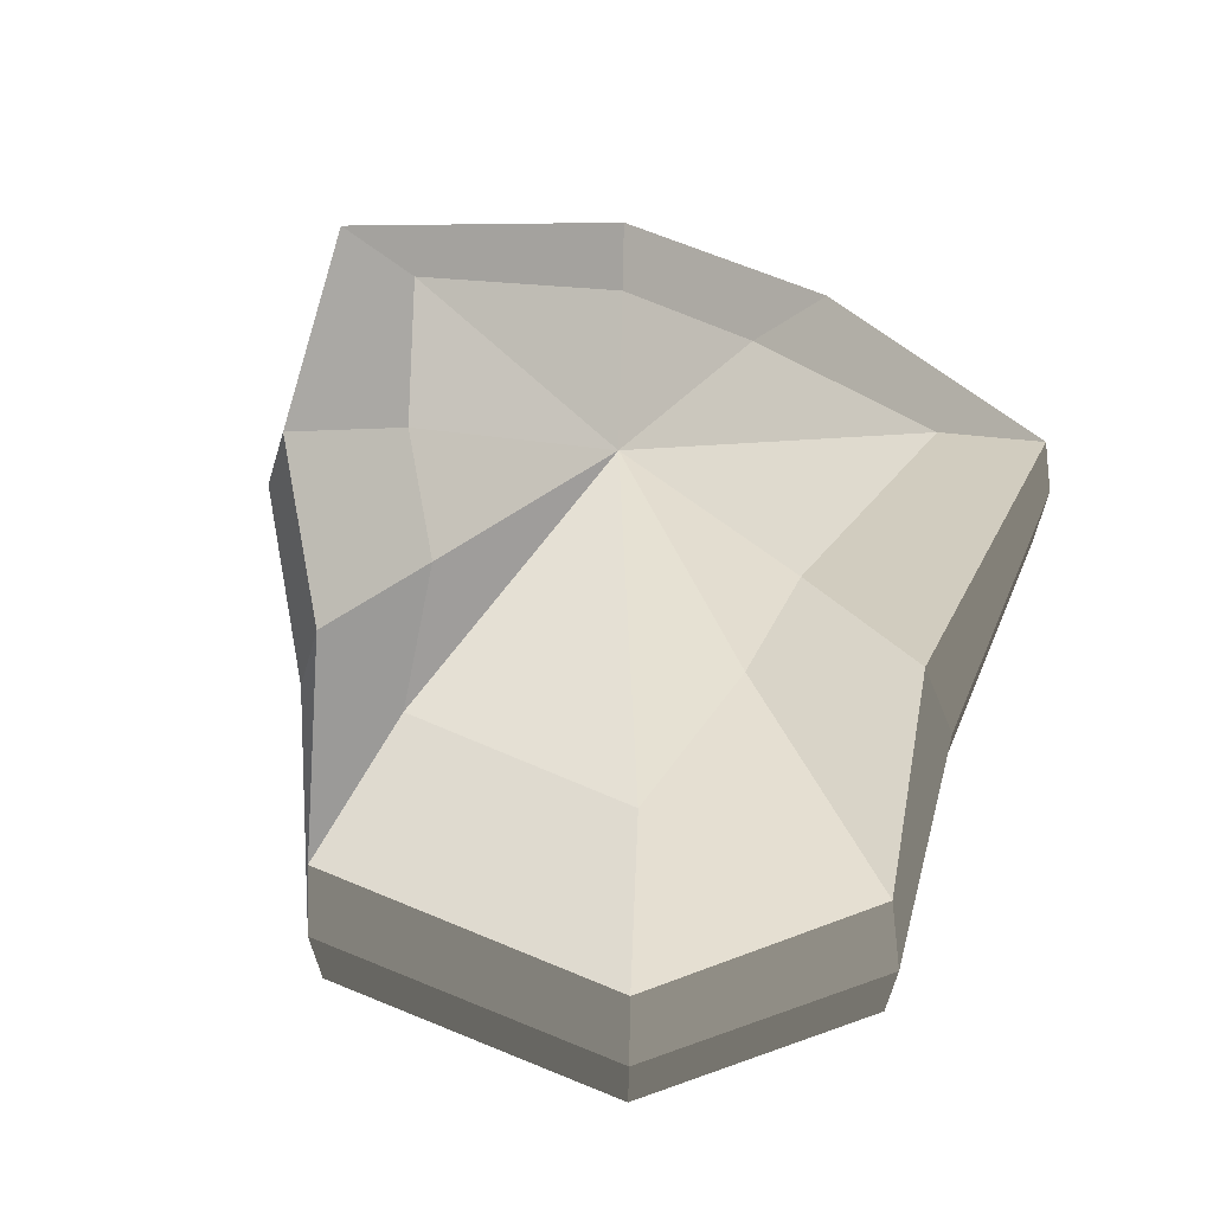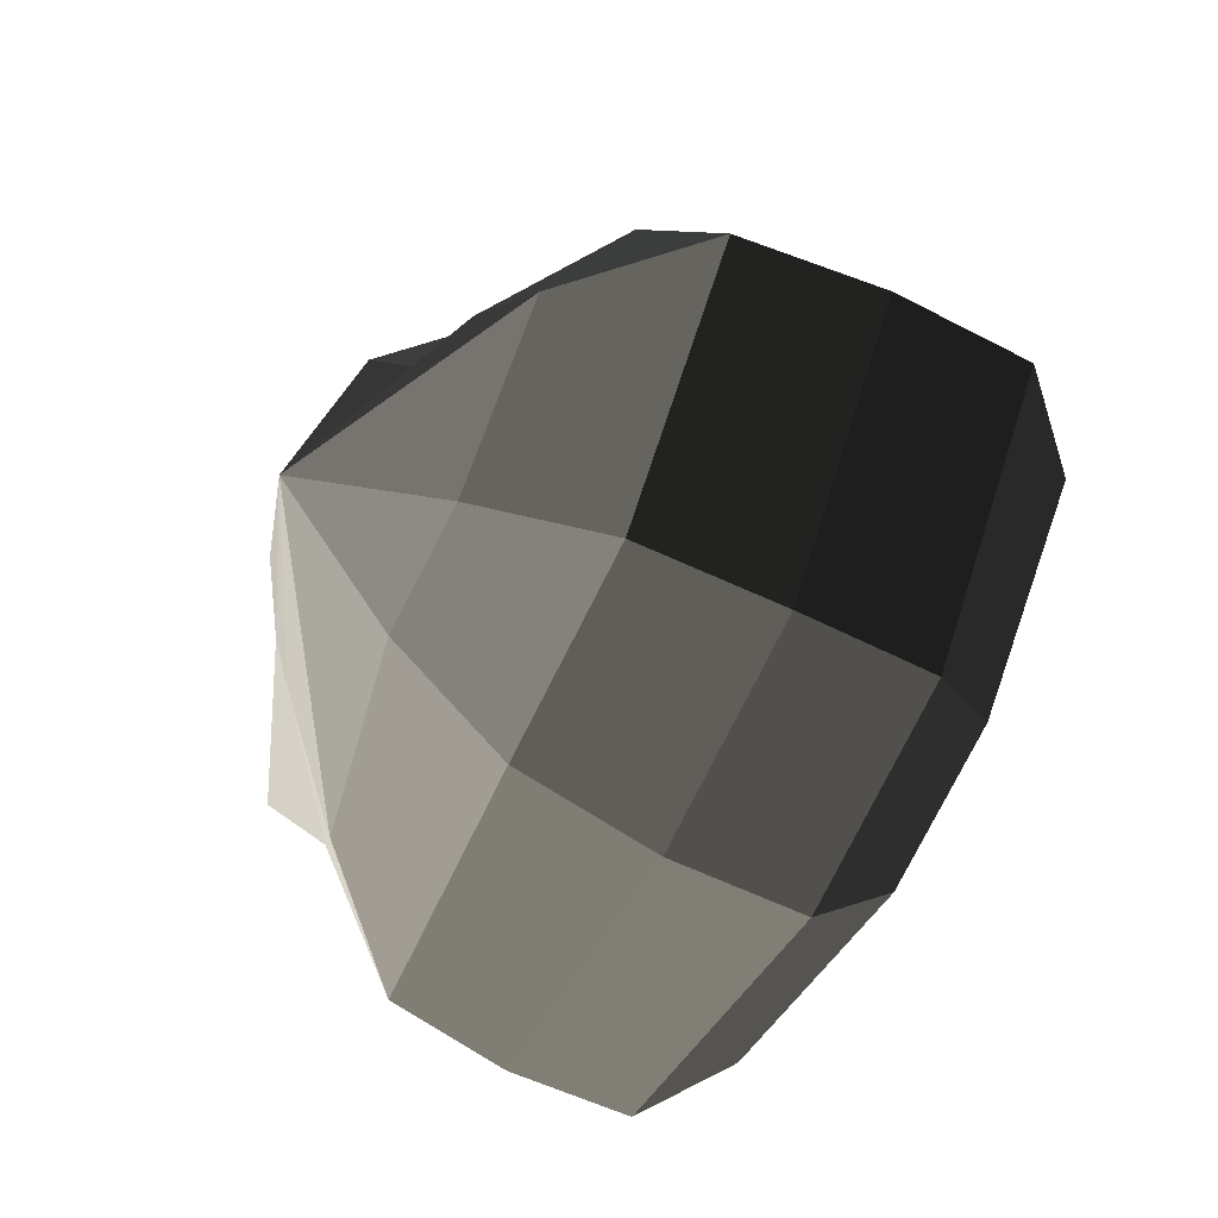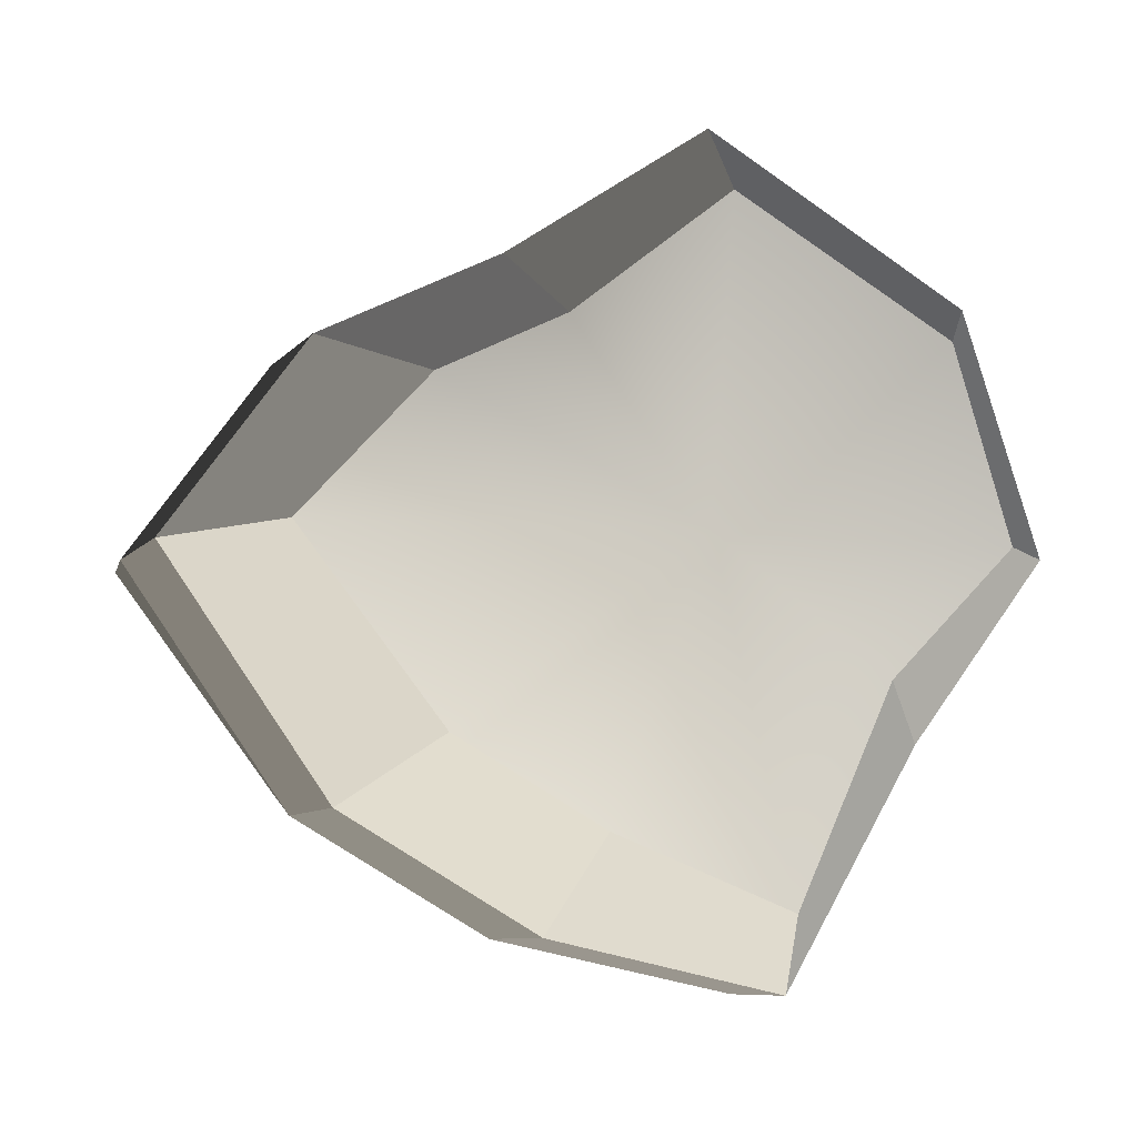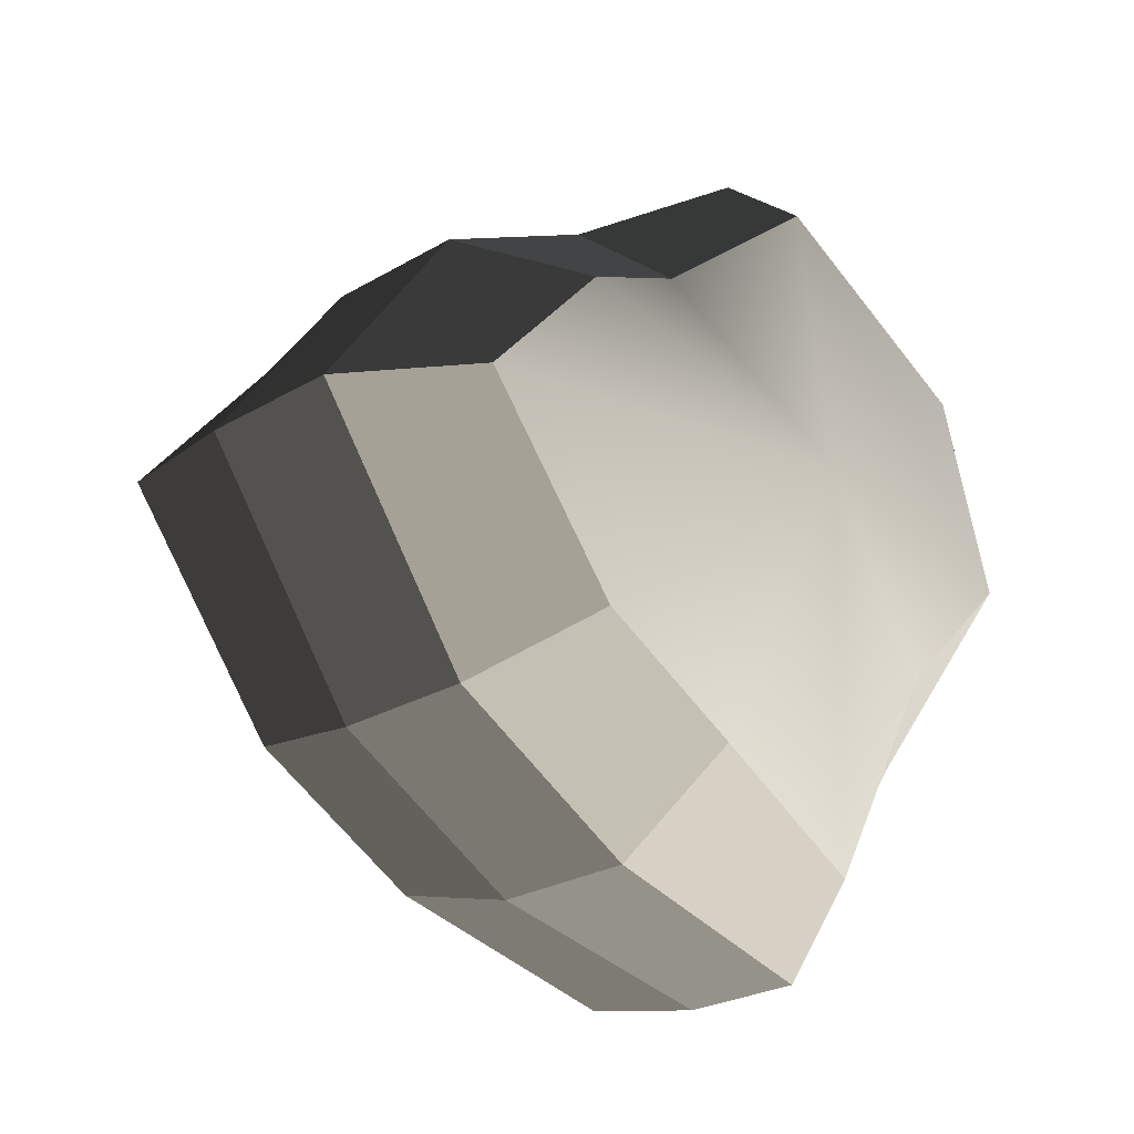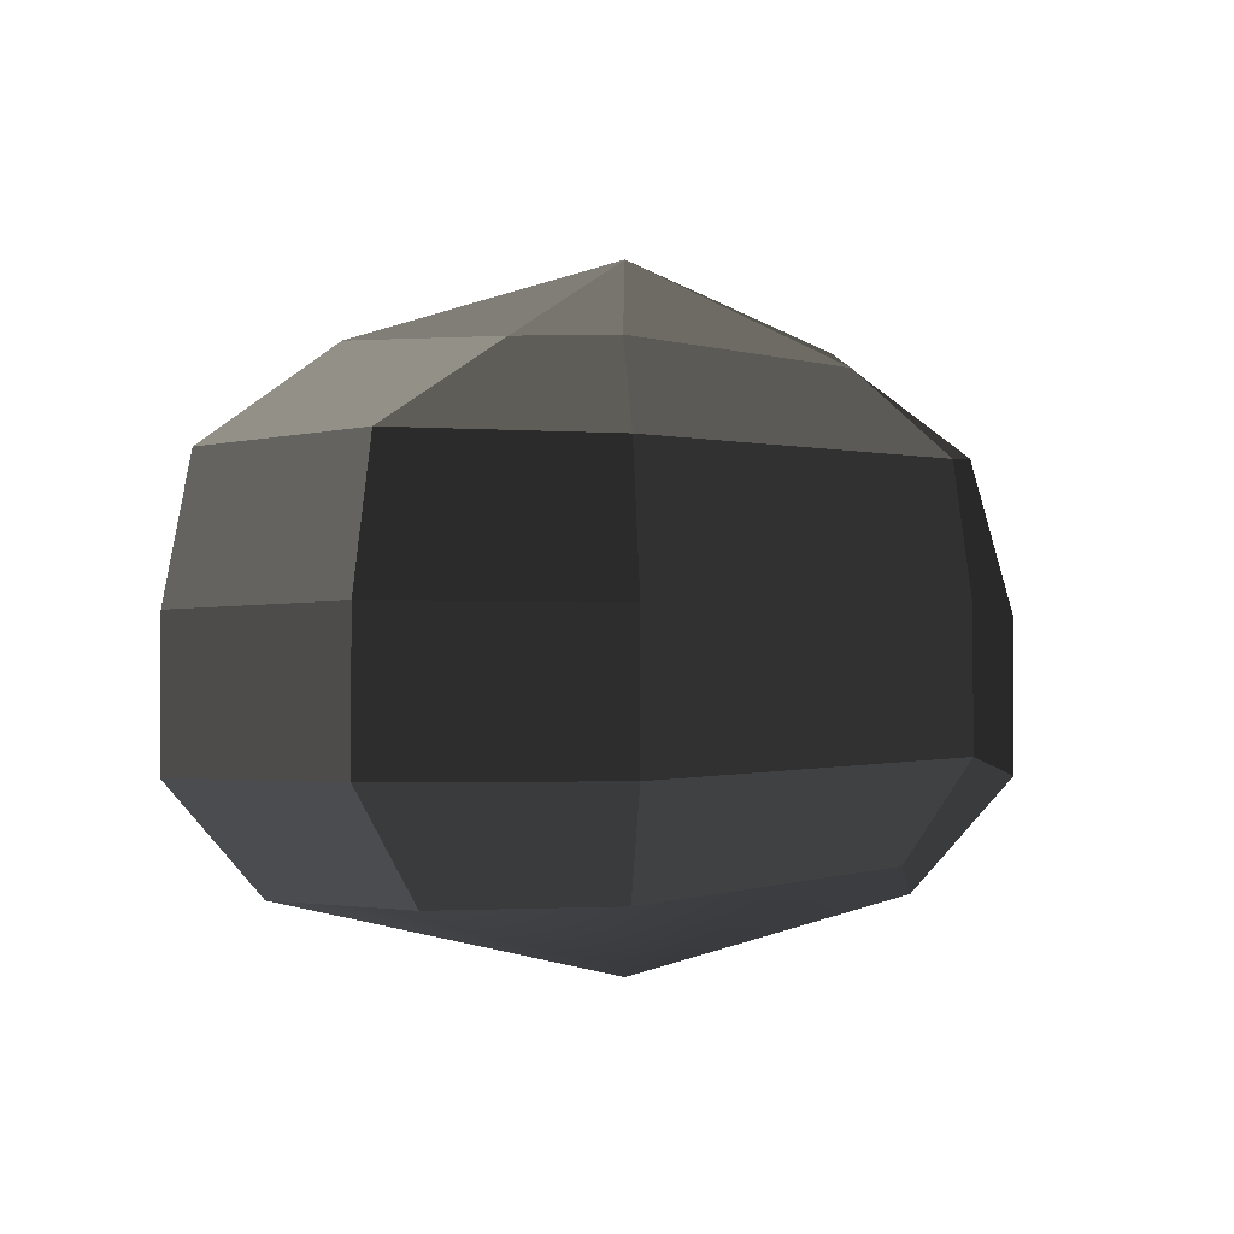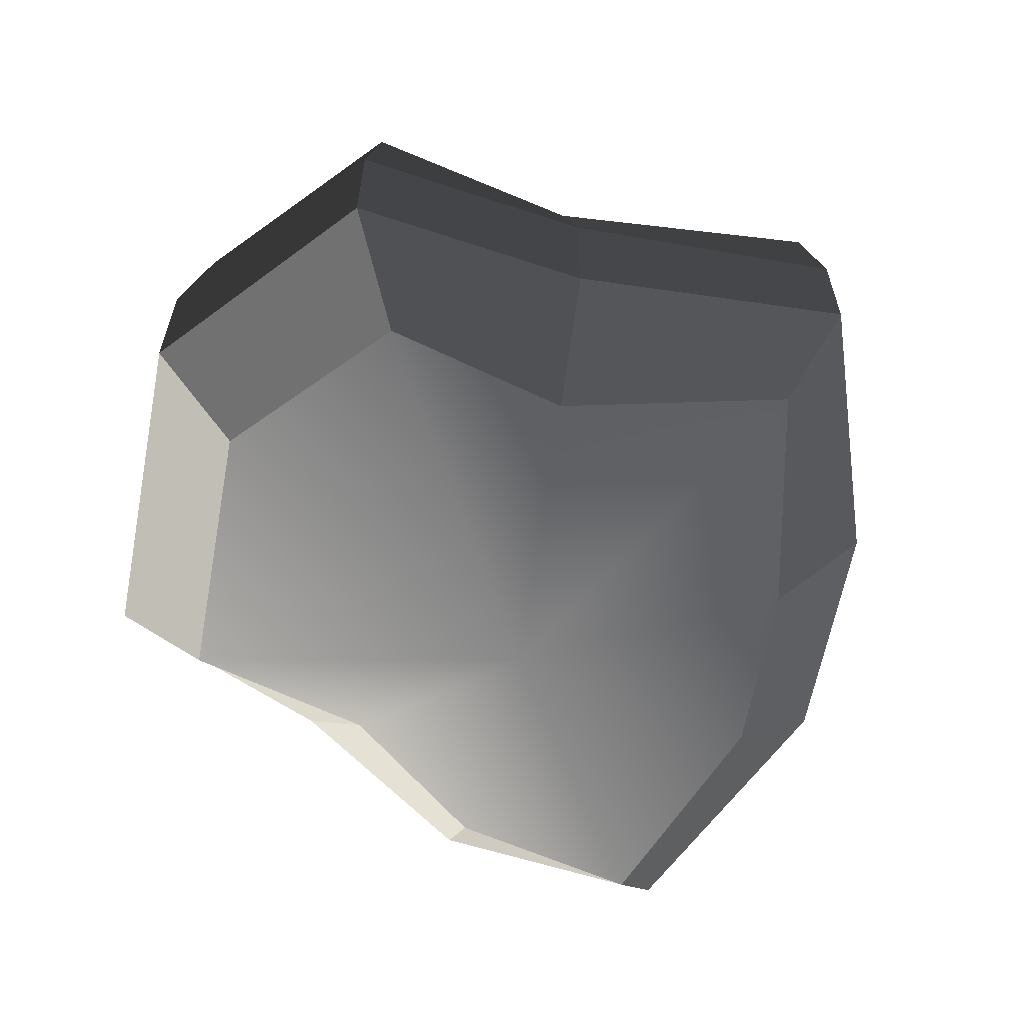
<metadata>
{"format":"obj","ext":"obj","renderer":"f3d","projection":"perspective","resolution":1024,"background":"white","views":[{"elev":67.5,"azim":51.9,"up":"+Y"},{"elev":-46.0,"azim":-121.5,"up":"+Z"},{"elev":-8.1,"azim":-21.1,"up":"+Z"},{"elev":-24.7,"azim":-45.7,"up":"+Z"},{"elev":-2.2,"azim":117.1,"up":"+Y"},{"elev":-62.6,"azim":108.8,"up":"+Y"}]}
</metadata>
<code>
v 0.2064 -0.1992 0.1872
v -0.018 -0.2626 0.02507
v 0.03051 -0.1992 0.2851
v 0.2532 -0.1992 0.03639
v 0.1519 -0.1992 -0.06565
v 0.088 -0.1718 -0.2323
v -0.06709 -0.1992 -0.1776
v -0.1834 -0.1992 -0.1128
v -0.2946 -0.1992 0.02685
v -0.1956 -0.1992 0.1344
v -0.08621 -0.1718 0.1906
v 0.03051 -0.1992 0.2851
v 0.04786 -0.1151 0.3567
v 0.2626 -0.1151 0.235
v 0.2064 -0.1992 0.1872
v 0.2064 -0.1992 0.1872
v 0.2626 -0.1151 0.235
v 0.3267 -0.1151 0.04204
v 0.2532 -0.1992 0.03639
v 0.2532 -0.1992 0.03639
v 0.3267 -0.1151 0.04204
v 0.2147 -0.1151 -0.1043
v 0.1519 -0.1992 -0.06565
v 0.1519 -0.1992 -0.06565
v 0.2147 -0.1151 -0.1043
v 0.1121 -0.09961 -0.2908
v 0.088 -0.1718 -0.2323
v 0.088 -0.1718 -0.2323
v 0.1121 -0.09961 -0.2908
v -0.08445 -0.1151 -0.2493
v -0.06709 -0.1992 -0.1776
v -0.06709 -0.1992 -0.1776
v -0.08445 -0.1151 -0.2493
v -0.2396 -0.1151 -0.1605
v -0.1834 -0.1992 -0.1128
v -0.1834 -0.1992 -0.1128
v -0.2396 -0.1151 -0.1605
v -0.3681 -0.1151 0.02121
v -0.2946 -0.1992 0.02685
v -0.2946 -0.1992 0.02685
v -0.3681 -0.1151 0.02121
v -0.2584 -0.1151 0.173
v -0.1956 -0.1992 0.1344
v -0.1956 -0.1992 0.1344
v -0.2584 -0.1151 0.173
v -0.1103 -0.09961 0.2492
v -0.08621 -0.1718 0.1906
v -0.08621 -0.1718 0.1906
v -0.1103 -0.09961 0.2492
v 0.04786 -0.1151 0.3567
v 0.03051 -0.1992 0.2851
v 0.04786 -0.1151 0.3567
v 0.04786 -0.001146 0.3567
v 0.2626 -0.001146 0.235
v 0.2626 -0.1151 0.235
v 0.2626 -0.1151 0.235
v 0.2626 -0.001146 0.235
v 0.3267 -0.001146 0.04204
v 0.3267 -0.1151 0.04204
v 0.3267 -0.1151 0.04204
v 0.3267 -0.001146 0.04204
v 0.2147 -0.001146 -0.1043
v 0.2147 -0.1151 -0.1043
v 0.2147 -0.1151 -0.1043
v 0.2147 -0.001146 -0.1043
v 0.1121 -0.001773 -0.2908
v 0.1121 -0.09961 -0.2908
v 0.1121 -0.09961 -0.2908
v 0.1121 -0.001773 -0.2908
v -0.08445 -0.001146 -0.2493
v -0.08445 -0.1151 -0.2493
v -0.08445 -0.1151 -0.2493
v -0.08445 -0.001146 -0.2493
v -0.2396 -0.001146 -0.1605
v -0.2396 -0.1151 -0.1605
v -0.2396 -0.1151 -0.1605
v -0.2396 -0.001146 -0.1605
v -0.3681 -0.001146 0.02121
v -0.3681 -0.1151 0.02121
v -0.3681 -0.1151 0.02121
v -0.3681 -0.001146 0.02121
v -0.2584 -0.001146 0.173
v -0.2584 -0.1151 0.173
v -0.2584 -0.1151 0.173
v -0.2584 -0.001146 0.173
v -0.1103 -0.001773 0.2492
v -0.1103 -0.09961 0.2492
v -0.1103 -0.09961 0.2492
v -0.1103 -0.001773 0.2492
v 0.04786 -0.001146 0.3567
v 0.04786 -0.1151 0.3567
v 0.04786 -0.001146 0.3567
v 0.03951 0.1104 0.3373
v 0.2458 0.1104 0.2217
v 0.2626 -0.001146 0.235
v 0.2626 -0.001146 0.235
v 0.2458 0.1104 0.2217
v 0.3031 0.1104 0.04175
v 0.3267 -0.001146 0.04204
v 0.3267 -0.001146 0.04204
v 0.3031 0.1104 0.04175
v 0.1884 0.1104 -0.08547
v 0.2147 -0.001146 -0.1043
v 0.2147 -0.001146 -0.1043
v 0.1884 0.1104 -0.08547
v 0.1049 0.09253 -0.2751
v 0.1121 -0.001773 -0.2908
v 0.1121 -0.001773 -0.2908
v 0.1049 0.09253 -0.2751
v -0.07954 0.1104 -0.2197
v -0.08445 -0.001146 -0.2493
v -0.08445 -0.001146 -0.2493
v -0.07954 0.1104 -0.2197
v -0.2205 0.1104 -0.1403
v -0.2396 -0.001146 -0.1605
v -0.2396 -0.001146 -0.1605
v -0.2205 0.1104 -0.1403
v -0.3485 0.1104 0.02738
v -0.3681 -0.001146 0.02121
v -0.3681 -0.001146 0.02121
v -0.3485 0.1104 0.02738
v -0.2362 0.1104 0.1606
v -0.2584 -0.001146 0.173
v -0.2584 -0.001146 0.173
v -0.2362 0.1104 0.1606
v -0.1028 0.09253 0.2292
v -0.1103 -0.001773 0.2492
v -0.1103 -0.001773 0.2492
v -0.1028 0.09253 0.2292
v 0.03951 0.1104 0.3373
v 0.04786 -0.001146 0.3567
v 0.03951 0.1104 0.3373
v 0.01719 0.1884 0.2337
v 0.1658 0.1884 0.1529
v 0.2458 0.1104 0.2217
v 0.2458 0.1104 0.2217
v 0.1658 0.1884 0.1529
v 0.1349 0.1884 0.03735
v 0.3031 0.1104 0.04175
v 0.3031 0.1104 0.04175
v 0.1349 0.1884 0.03735
v 0.1047 0.1884 -0.03595
v 0.1884 0.1104 -0.08547
v 0.1884 0.1104 -0.08547
v 0.1047 0.1884 -0.03595
v 0.07058 0.1603 -0.1905
v 0.1049 0.09253 -0.2751
v 0.1049 0.09253 -0.2751
v 0.07058 0.1603 -0.1905
v -0.0546 0.1884 -0.1239
v -0.07954 0.1104 -0.2197
v -0.07954 0.1104 -0.2197
v -0.0546 0.1884 -0.1239
v -0.1422 0.1884 -0.0768
v -0.2205 0.1104 -0.1403
v -0.2205 0.1104 -0.1403
v -0.1422 0.1884 -0.0768
v -0.242 0.1884 0.03199
v -0.3485 0.1104 0.02738
v -0.3485 0.1104 0.02738
v -0.242 0.1884 0.03199
v -0.1494 0.1884 0.1062
v -0.2362 0.1104 0.1606
v -0.2362 0.1104 0.1606
v -0.1494 0.1884 0.1062
v -0.06867 0.1603 0.1477
v -0.1028 0.09253 0.2292
v -0.1028 0.09253 0.2292
v -0.06867 0.1603 0.1477
v 0.01719 0.1884 0.2337
v 0.03951 0.1104 0.3373
v 0.01719 0.1884 0.2337
v -0.018 0.2626 0.02507
v 0.1658 0.1884 0.1529
v 0.1658 0.1884 0.1529
v -0.018 0.2626 0.02507
v 0.1349 0.1884 0.03735
v 0.1349 0.1884 0.03735
v -0.018 0.2626 0.02507
v 0.1047 0.1884 -0.03595
v 0.1047 0.1884 -0.03595
v -0.018 0.2626 0.02507
v 0.07058 0.1603 -0.1905
v 0.07058 0.1603 -0.1905
v -0.018 0.2626 0.02507
v -0.0546 0.1884 -0.1239
v -0.0546 0.1884 -0.1239
v -0.018 0.2626 0.02507
v -0.1422 0.1884 -0.0768
v -0.1422 0.1884 -0.0768
v -0.018 0.2626 0.02507
v -0.242 0.1884 0.03199
v -0.242 0.1884 0.03199
v -0.018 0.2626 0.02507
v -0.1494 0.1884 0.1062
v -0.1494 0.1884 0.1062
v -0.018 0.2626 0.02507
v -0.06867 0.1603 0.1477
v -0.06867 0.1603 0.1477
v -0.018 0.2626 0.02507
v 0.01719 0.1884 0.2337
g pCylinder3_12_3838_217
f 1 3 2
f 4 1 2
f 5 4 2
f 6 5 2
f 7 6 2
f 8 7 2
f 9 8 2
f 10 9 2
f 11 10 2
f 3 11 2
f 12 14 13
f 12 15 14
f 16 18 17
f 16 19 18
f 20 22 21
f 20 23 22
f 24 26 25
f 24 27 26
f 28 30 29
f 28 31 30
f 32 34 33
f 32 35 34
f 36 38 37
f 36 39 38
f 40 42 41
f 40 43 42
f 44 46 45
f 44 47 46
f 48 50 49
f 48 51 50
f 52 54 53
f 52 55 54
f 56 58 57
f 56 59 58
f 60 62 61
f 60 63 62
f 64 66 65
f 64 67 66
f 68 70 69
f 68 71 70
f 72 74 73
f 72 75 74
f 76 78 77
f 76 79 78
f 80 82 81
f 80 83 82
f 84 86 85
f 84 87 86
f 88 90 89
f 88 91 90
f 92 94 93
f 92 95 94
f 96 98 97
f 96 99 98
f 100 102 101
f 100 103 102
f 104 106 105
f 104 107 106
f 108 110 109
f 108 111 110
f 112 114 113
f 112 115 114
f 116 118 117
f 116 119 118
f 120 122 121
f 120 123 122
f 124 126 125
f 124 127 126
f 128 130 129
f 128 131 130
f 132 134 133
f 132 135 134
f 136 138 137
f 136 139 138
f 140 142 141
f 140 143 142
f 144 146 145
f 144 147 146
f 148 150 149
f 148 151 150
f 152 154 153
f 152 155 154
f 156 158 157
f 156 159 158
f 160 162 161
f 160 163 162
f 164 166 165
f 164 167 166
f 168 170 169
f 168 171 170
f 172 174 173
f 175 177 176
f 178 180 179
f 181 183 182
f 184 186 185
f 187 189 188
f 190 192 191
f 193 195 194
f 196 198 197
f 199 201 200

</code>
